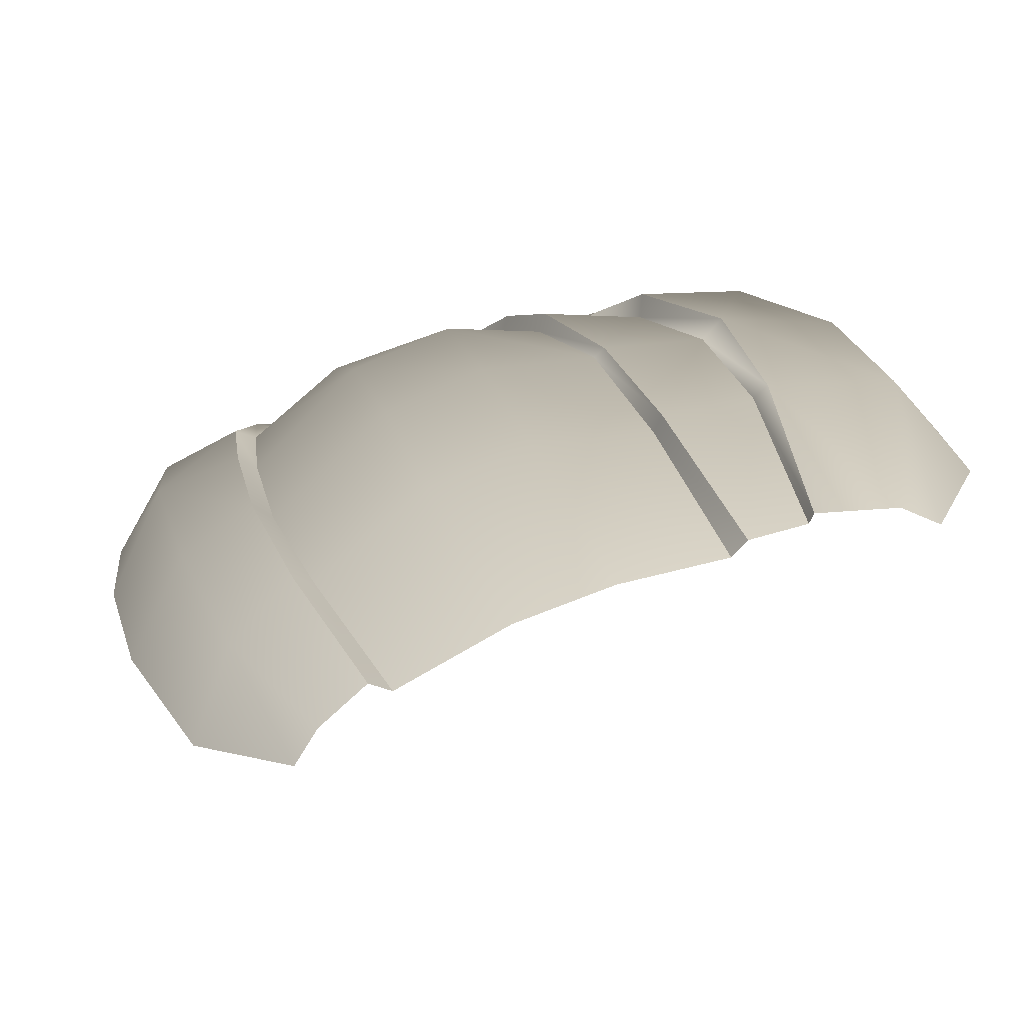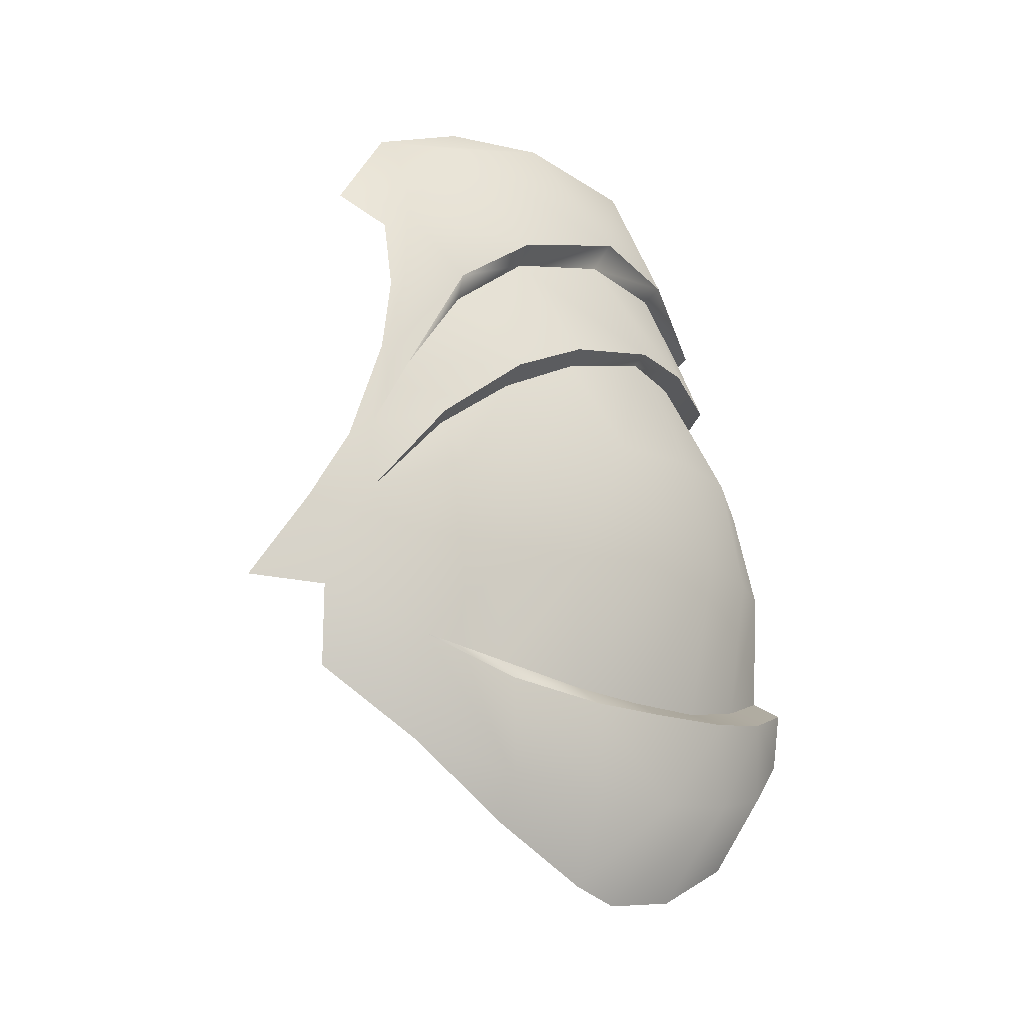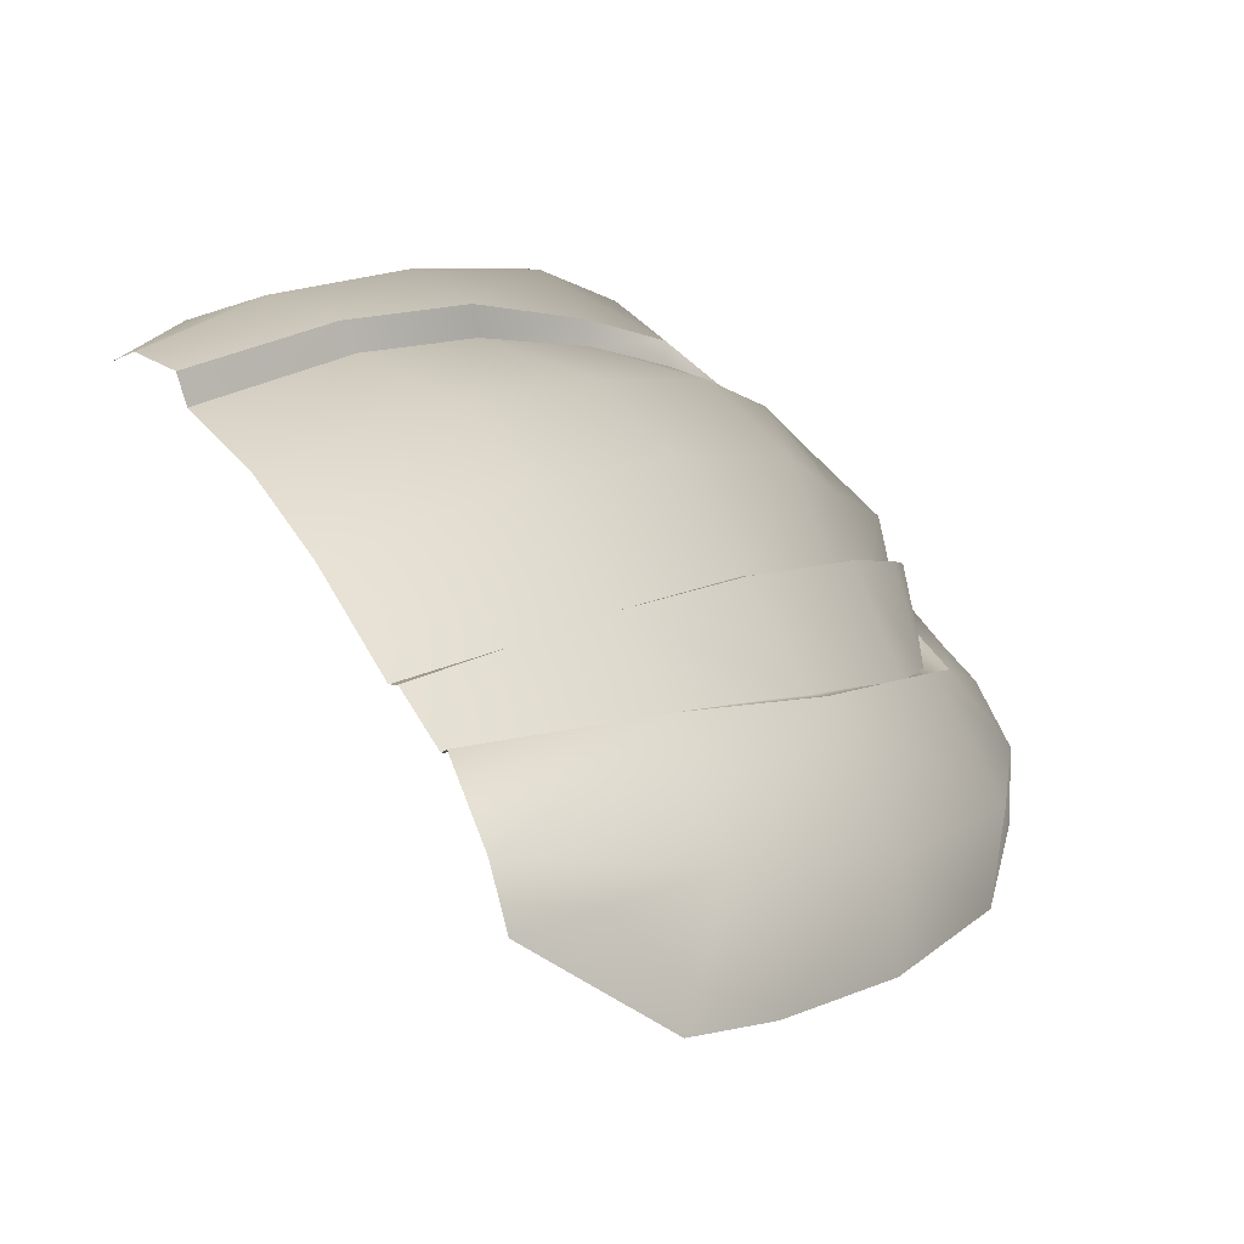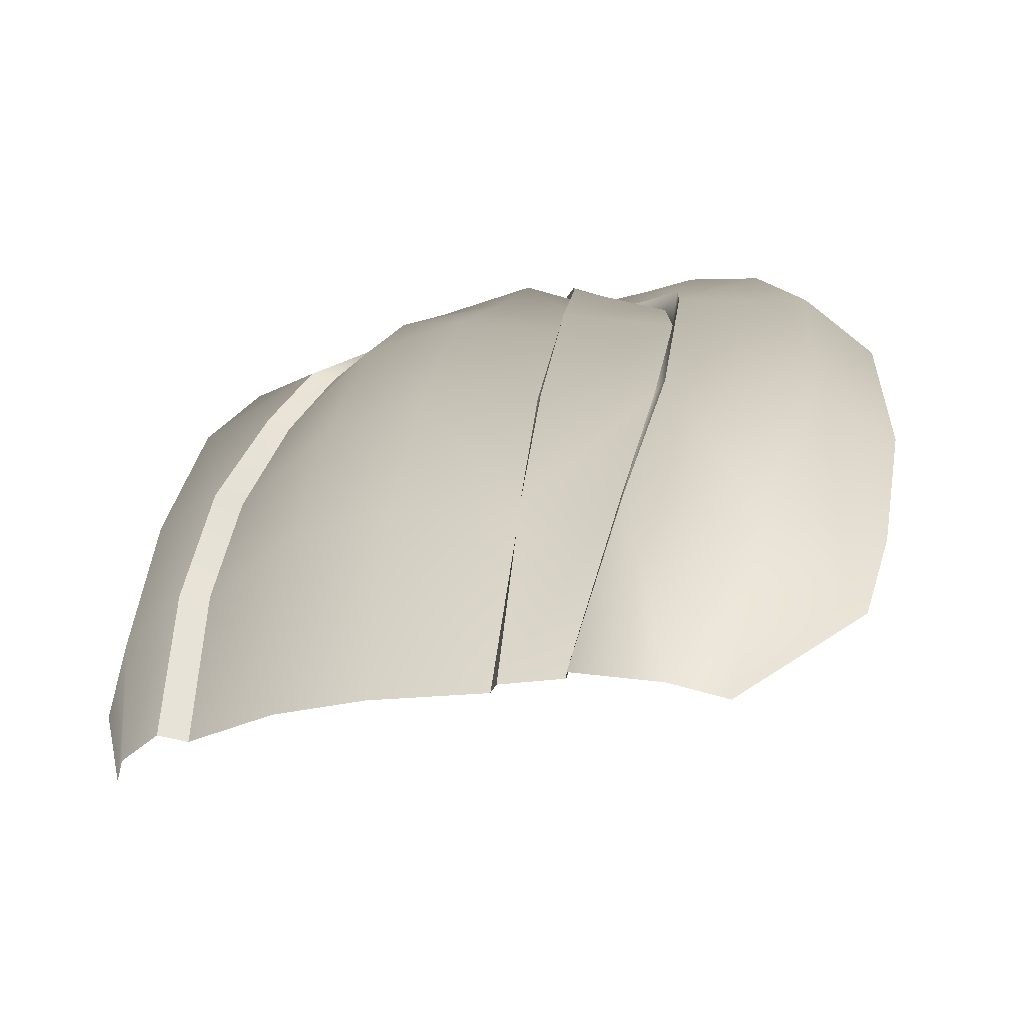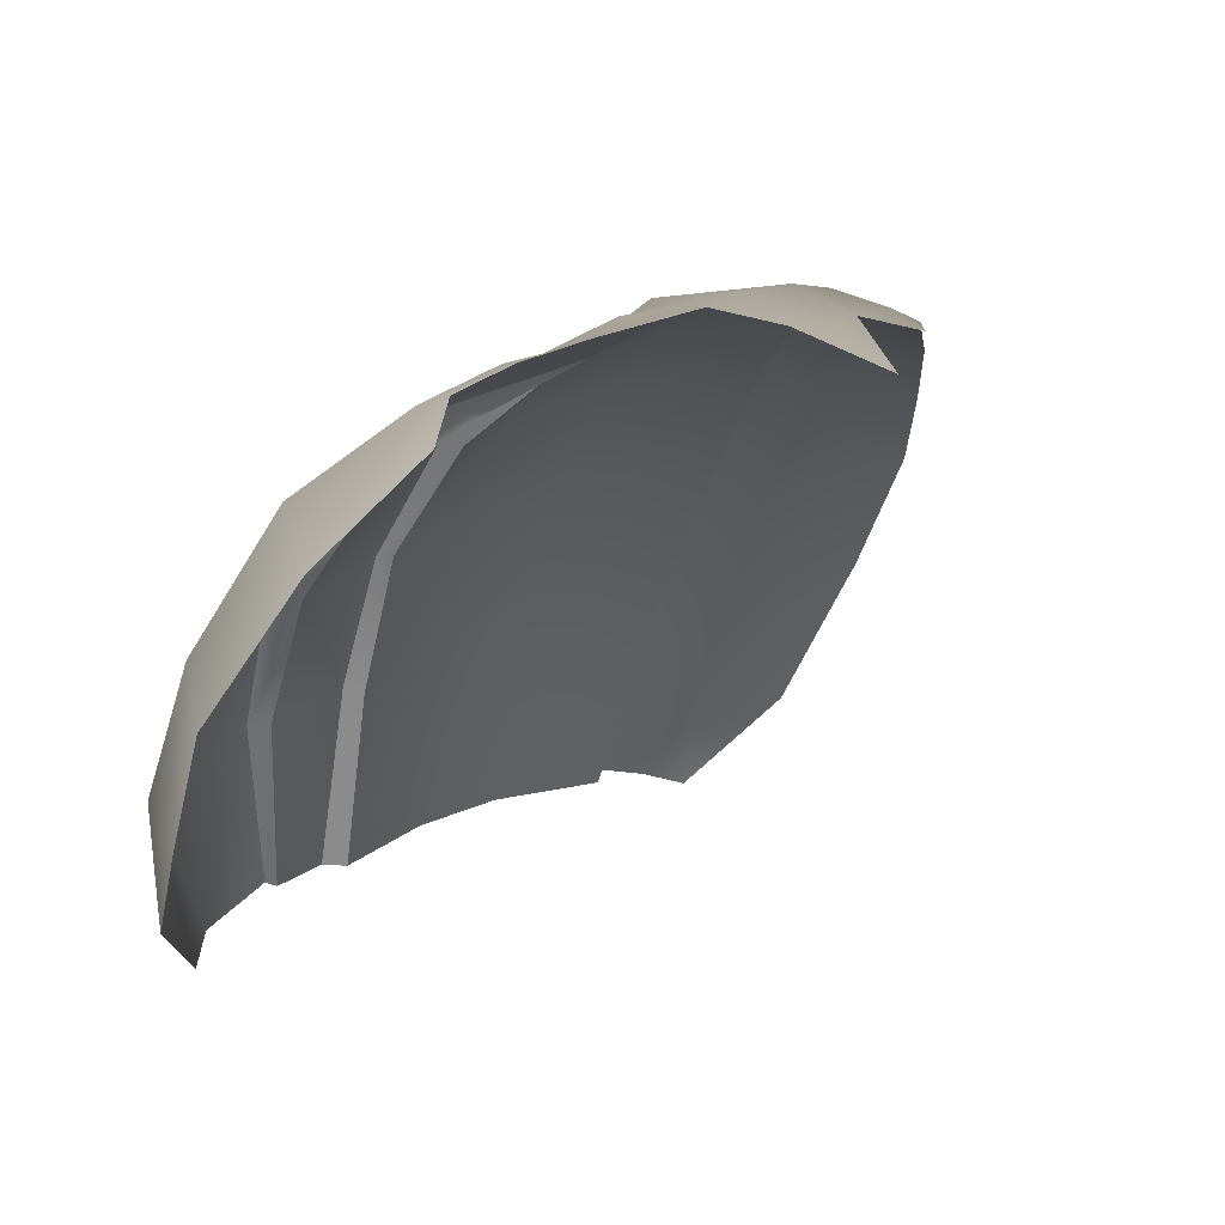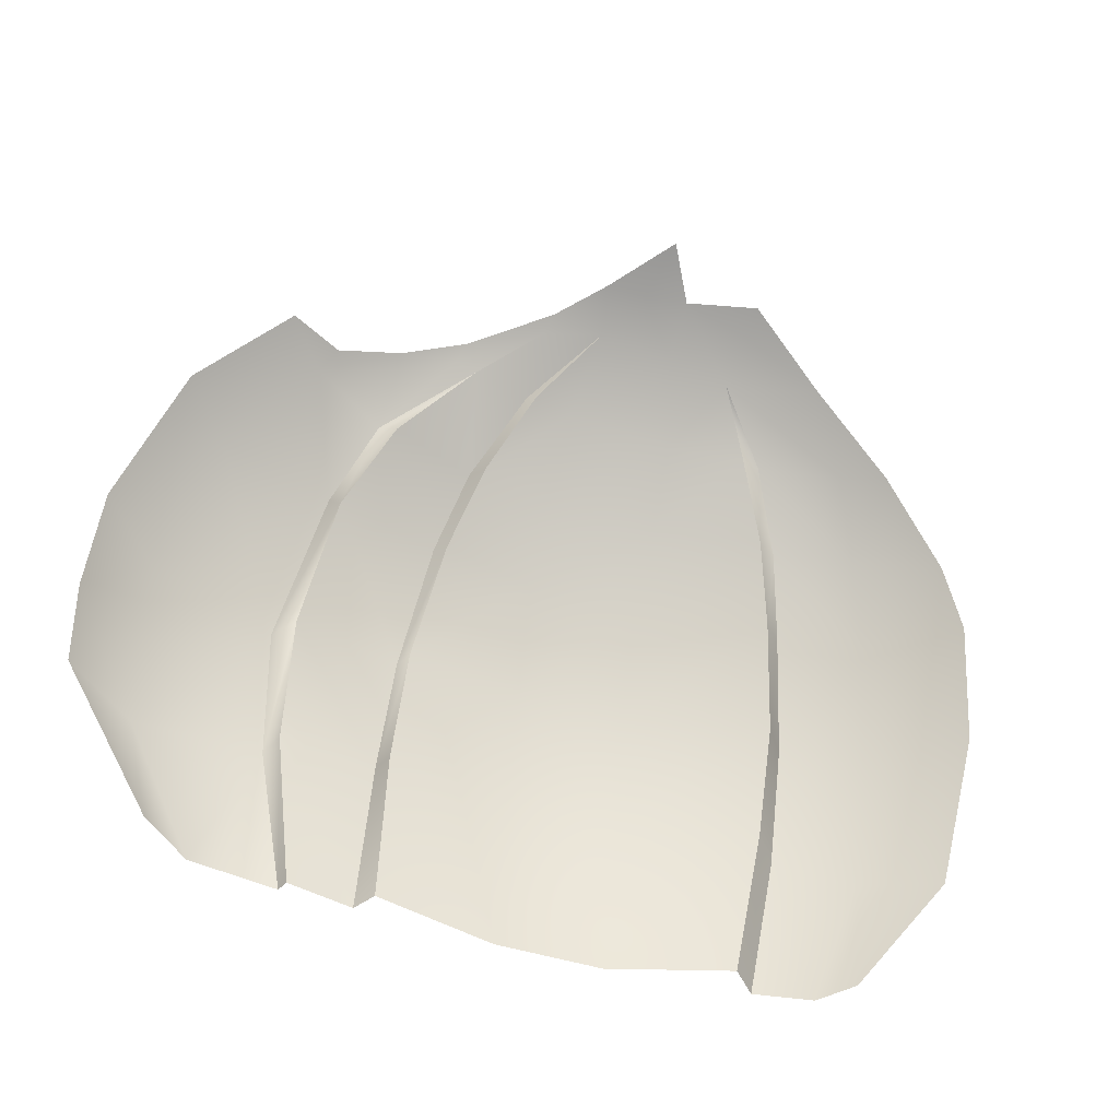
<metadata>
{"format":"obj","ext":"obj","renderer":"f3d","projection":"perspective","resolution":1024,"background":"white","views":[{"elev":56.6,"azim":157.0,"up":"+Y"},{"elev":77.5,"azim":75.9,"up":"+Z"},{"elev":54.3,"azim":-122.2,"up":"+Y"},{"elev":-20.7,"azim":-152.8,"up":"+Z"},{"elev":15.8,"azim":-47.7,"up":"+Z"},{"elev":-65.6,"azim":-15.6,"up":"+Z"}]}
</metadata>
<code>
g M_HairTp00
v 8.751e-05 1.653 0.06435
v 0.008025 1.654 0.06405
v 0.003122 1.647 0.06218
v -0.001096 1.647 0.06223
v -0.005636 1.652 0.0638
v -0.006179 1.654 0.06329
v 0.003122 1.647 0.06218
v 0.004078 1.639 0.05842
v 0.007582 1.646 0.06211
v 0.008025 1.654 0.06405
v -0.006094 1.661 0.06205
v -0.01229 1.659 0.05955
v -0.01021 1.67 0.05706
v -0.01913 1.665 0.05445
v -0.01212 1.676 0.05072
v -0.02304 1.673 0.04858
v -0.01338 1.684 0.03818
v -0.02453 1.682 0.03697
v -0.01349 1.689 0.02479
v -0.02341 1.688 0.02385
v -0.0132 1.694 0.005747
v -0.01976 1.693 0.005719
v -0.005636 1.652 0.0638
v -0.01402 1.657 0.06167
v -0.0147 1.659 0.0608
v -0.02052 1.659 0.0602
v -0.02044 1.661 0.05991
v -0.02866 1.662 0.05749
v -0.021 1.667 0.05584
v -0.02719 1.66 0.05839
v -0.03247 1.656 0.05543
v -0.02426 1.674 0.05083
v -0.04093 1.662 0.04606
v -0.03657 1.67 0.04985
v -0.02668 1.684 0.03716
v -0.03991 1.679 0.03547
v -0.04536 1.671 0.03217
v -0.04514 1.675 0.02044
v -0.03763 1.688 0.02018
v -0.04395 1.679 0.01225
v -0.03368 1.688 0.003203
v -0.02465 1.69 0.0235
v -0.02911 1.692 0.004334
v -0.02033 1.694 0.005968
v 0.02518 1.693 0.005796
v 0.02498 1.685 0.02242
v 0.02302 1.69 0.005418
v 0.02701 1.688 0.02201
v 0.02719 1.682 0.03529
v 0.02535 1.68 0.03476
v 0.02567 1.675 0.04656
v 0.02395 1.673 0.0458
v 0.02396 1.669 0.05442
v 0.02197 1.667 0.05369
v 0.02031 1.662 0.05968
v 0.01825 1.661 0.05891
v 0.01463 1.654 0.06285
v -0.01229 1.659 0.05955
v -0.021 1.667 0.05584
v -0.01913 1.665 0.05445
v -0.02304 1.673 0.04858
v -0.02426 1.674 0.05083
v -0.02668 1.684 0.03716
v -0.02453 1.682 0.03697
v -0.02465 1.69 0.0235
v -0.02341 1.688 0.02385
v -0.02033 1.694 0.005968
v -0.01976 1.693 0.005719
v -0.021 1.667 0.05584
v -0.01229 1.659 0.05955
v -0.0147 1.659 0.0608
v 0.02518 1.693 0.005796
v 0.03073 1.691 0.004264
v 0.02701 1.688 0.02201
v 0.03488 1.686 0.01851
v 0.03368 1.688 0.003203
v 0.04116 1.68 0.01274
v 0.04355 1.672 0.02877
v 0.0355 1.68 0.03343
v 0.02719 1.682 0.03529
v 0.04273 1.666 0.04109
v 0.03473 1.674 0.04664
v 0.02567 1.675 0.04656
v 0.04024 1.663 0.04806
v 0.02396 1.669 0.05442
v 0.03234 1.667 0.05395
v 0.03285 1.657 0.05457
v 0.02031 1.662 0.05968
v 0.02882 1.659 0.05749
v 0.02367 1.651 0.05909
v 0.01463 1.654 0.06285
v 0.01534 1.648 0.06163
v 0.01475 1.644 0.06013
v 0.01037 1.663 0.06163
v 0.01825 1.661 0.05891
v -0.0007682 1.662 0.06291
v -0.005215 1.661 0.06117
v -0.008811 1.668 0.05564
v -0.001107 1.67 0.05731
v -0.01092 1.675 0.04952
v 0.01081 1.67 0.05714
v 0.02197 1.667 0.05369
v -0.0008533 1.678 0.05168
v -0.01234 1.683 0.0384
v 0.01068 1.678 0.05035
v 0.02395 1.673 0.0458
v -0.0002398 1.685 0.04005
v -0.01244 1.688 0.02429
v 0.01108 1.685 0.03892
v 0.02535 1.68 0.03476
v 0.0002786 1.691 0.02577
v -0.01157 1.692 0.005645
v 0.0004091 1.694 0.005897
v 0.01172 1.69 0.02538
v 0.02498 1.685 0.02242
v 0.01096 1.694 0.005856
v 0.02302 1.69 0.005418
v 8.751e-05 1.653 0.06435
v -0.006094 1.661 0.06205
v -0.005215 1.661 0.06117
v -0.008811 1.668 0.05564
v -0.01021 1.67 0.05706
v -0.01092 1.675 0.04952
v -0.01212 1.676 0.05072
v -0.01338 1.684 0.03818
v -0.01234 1.683 0.0384
v -0.01349 1.689 0.02479
v -0.01244 1.688 0.02429
v -0.0132 1.694 0.005747
v -0.01157 1.692 0.005645
g M_HairTp00_0
f 3 2 1
f 5 4 1
f 6 5 1
f 7 1 4
f 7 4 8
f 8 9 7
f 7 9 10
f 6 1 11
f 6 11 12
f 11 13 12
f 14 12 13
f 13 15 14
f 16 14 15
f 15 17 16
f 18 16 17
f 17 19 18
f 20 18 19
f 19 21 20
f 22 20 21
f 6 24 23
f 25 24 6
f 25 26 24
f 25 27 26
f 26 27 28
f 29 27 25
f 28 27 29
f 28 30 26
f 31 30 28
f 29 32 28
f 31 28 33
f 34 28 32
f 34 33 28
f 32 35 34
f 33 34 36
f 36 34 35
f 33 36 37
f 36 38 37
f 36 35 39
f 36 39 38
f 40 38 39
f 40 39 41
f 42 39 35
f 39 43 41
f 39 42 43
f 44 43 42
f 47 46 45
f 46 48 45
f 49 48 46
f 50 49 46
f 50 51 49
f 50 52 51
f 52 53 51
f 52 54 53
f 53 54 55
f 56 55 54
f 57 55 56
f 60 59 58
f 60 61 59
f 62 59 61
f 62 61 63
f 64 63 61
f 63 64 65
f 66 65 64
f 65 66 67
f 68 67 66
f 71 70 69
f 6 70 71
f 74 73 72
f 74 75 73
f 76 73 75
f 76 75 77
f 77 75 78
f 74 79 75
f 78 75 79
f 80 79 74
f 78 79 81
f 80 82 79
f 81 79 82
f 83 82 80
f 81 82 84
f 83 85 82
f 84 82 86
f 85 86 82
f 84 86 87
f 85 88 86
f 86 89 87
f 86 88 89
f 87 89 90
f 91 89 88
f 90 89 91
f 91 92 90
f 90 92 93
f 92 9 93
f 91 9 92
f 10 9 91
f 94 10 91
f 91 95 94
f 94 96 10
f 1 10 96
f 96 97 1
f 98 97 96
f 99 98 96
f 96 94 99
f 99 100 98
f 94 95 101
f 101 99 94
f 102 101 95
f 103 100 99
f 101 103 99
f 103 104 100
f 101 102 105
f 101 105 103
f 106 105 102
f 107 104 103
f 107 103 105
f 107 108 104
f 105 106 109
f 107 105 109
f 110 109 106
f 111 108 107
f 109 111 107
f 108 111 112
f 113 112 111
f 109 110 114
f 109 114 111
f 111 114 113
f 115 114 110
f 114 116 113
f 114 115 116
f 117 116 115
f 120 119 118
f 119 120 121
f 121 122 119
f 121 123 122
f 124 122 123
f 124 123 125
f 125 123 126
f 125 126 127
f 127 126 128
f 127 128 129
f 128 130 129

</code>
